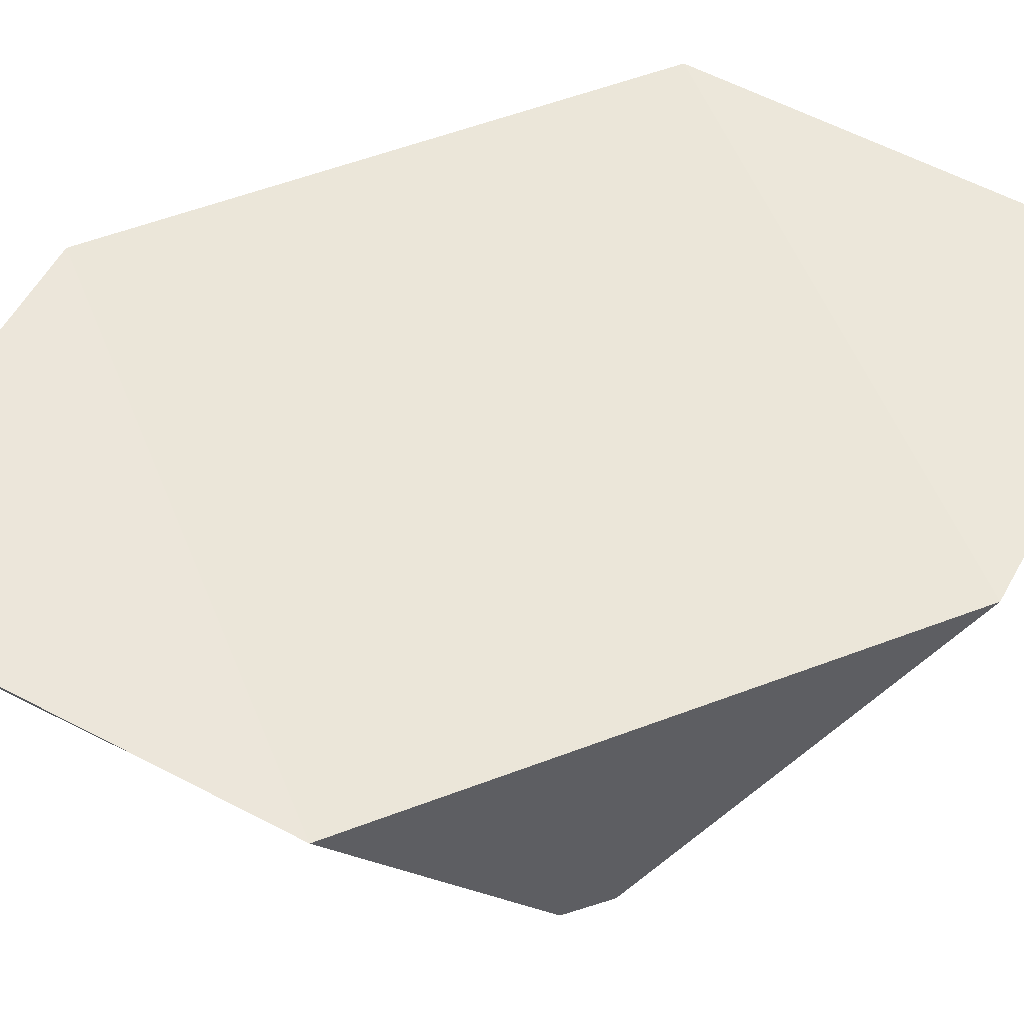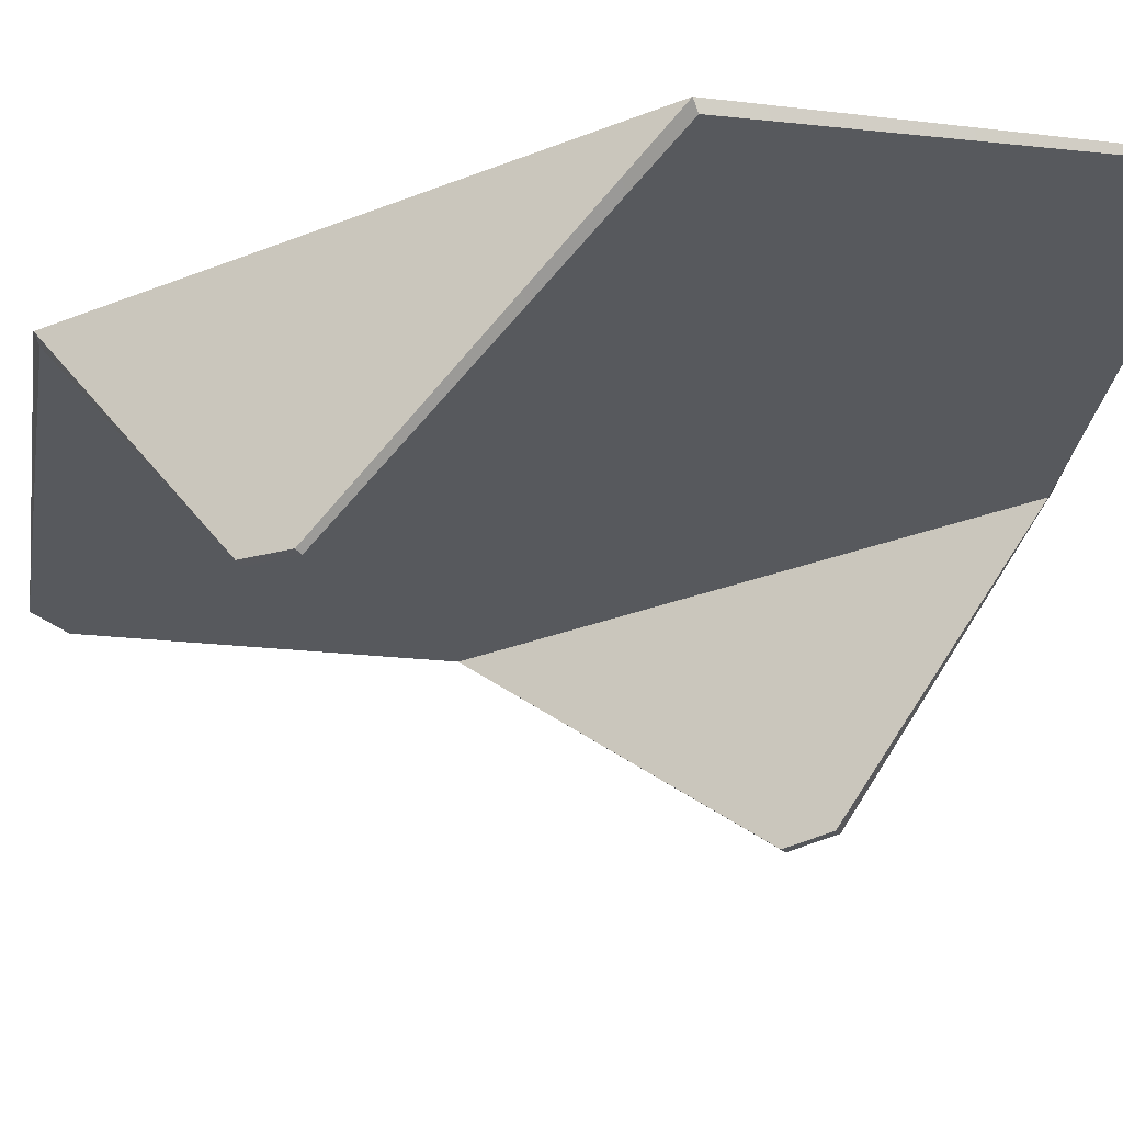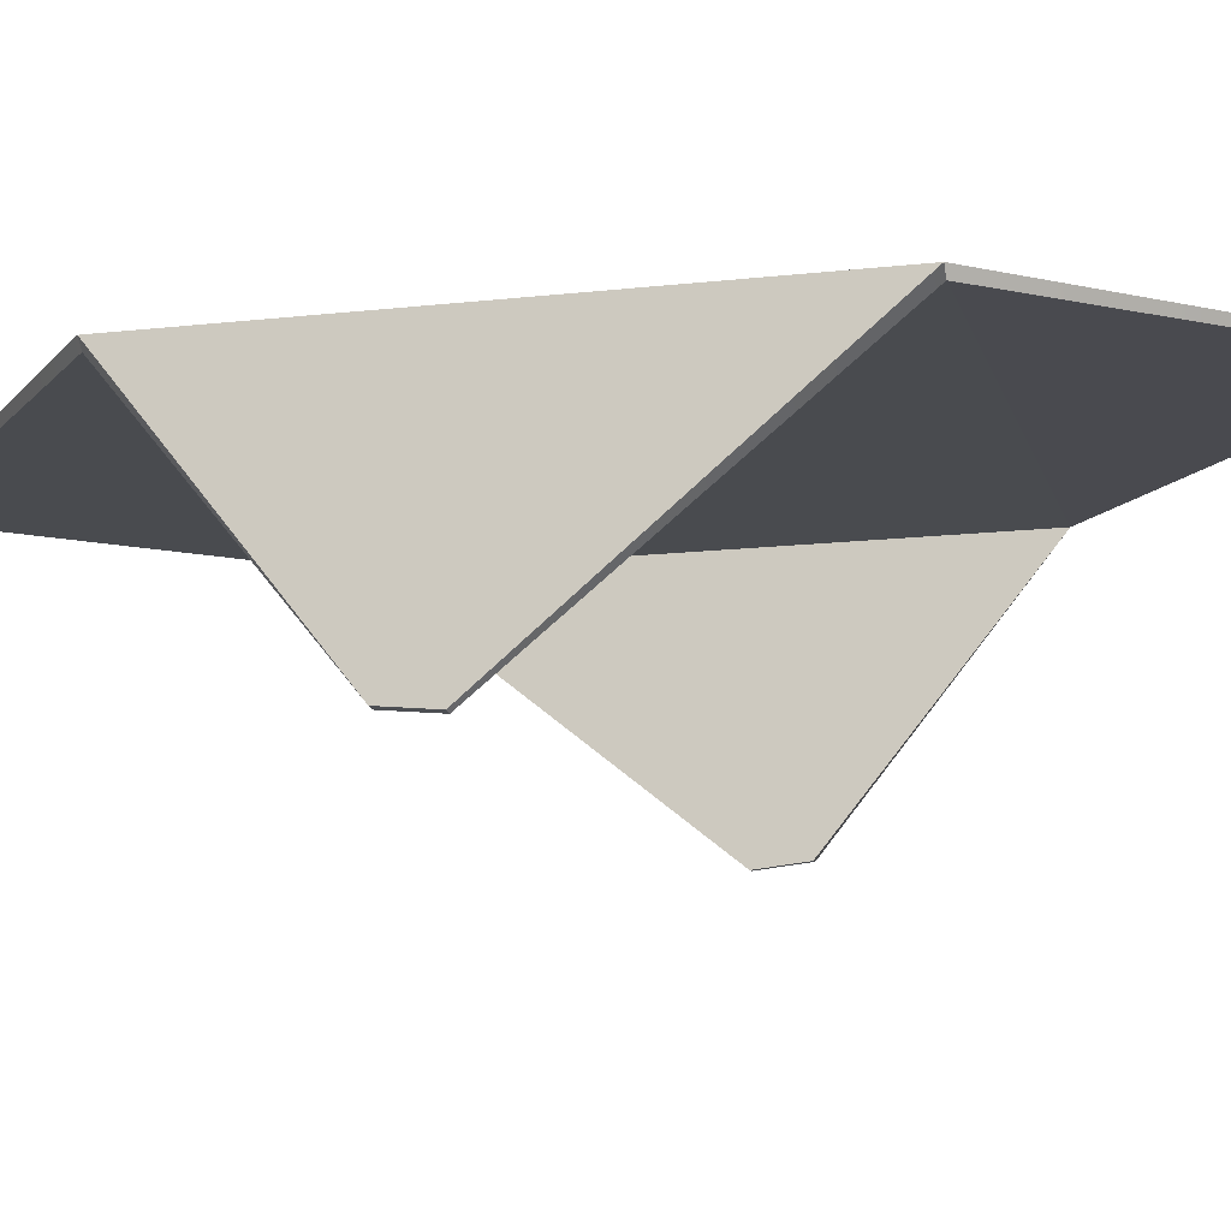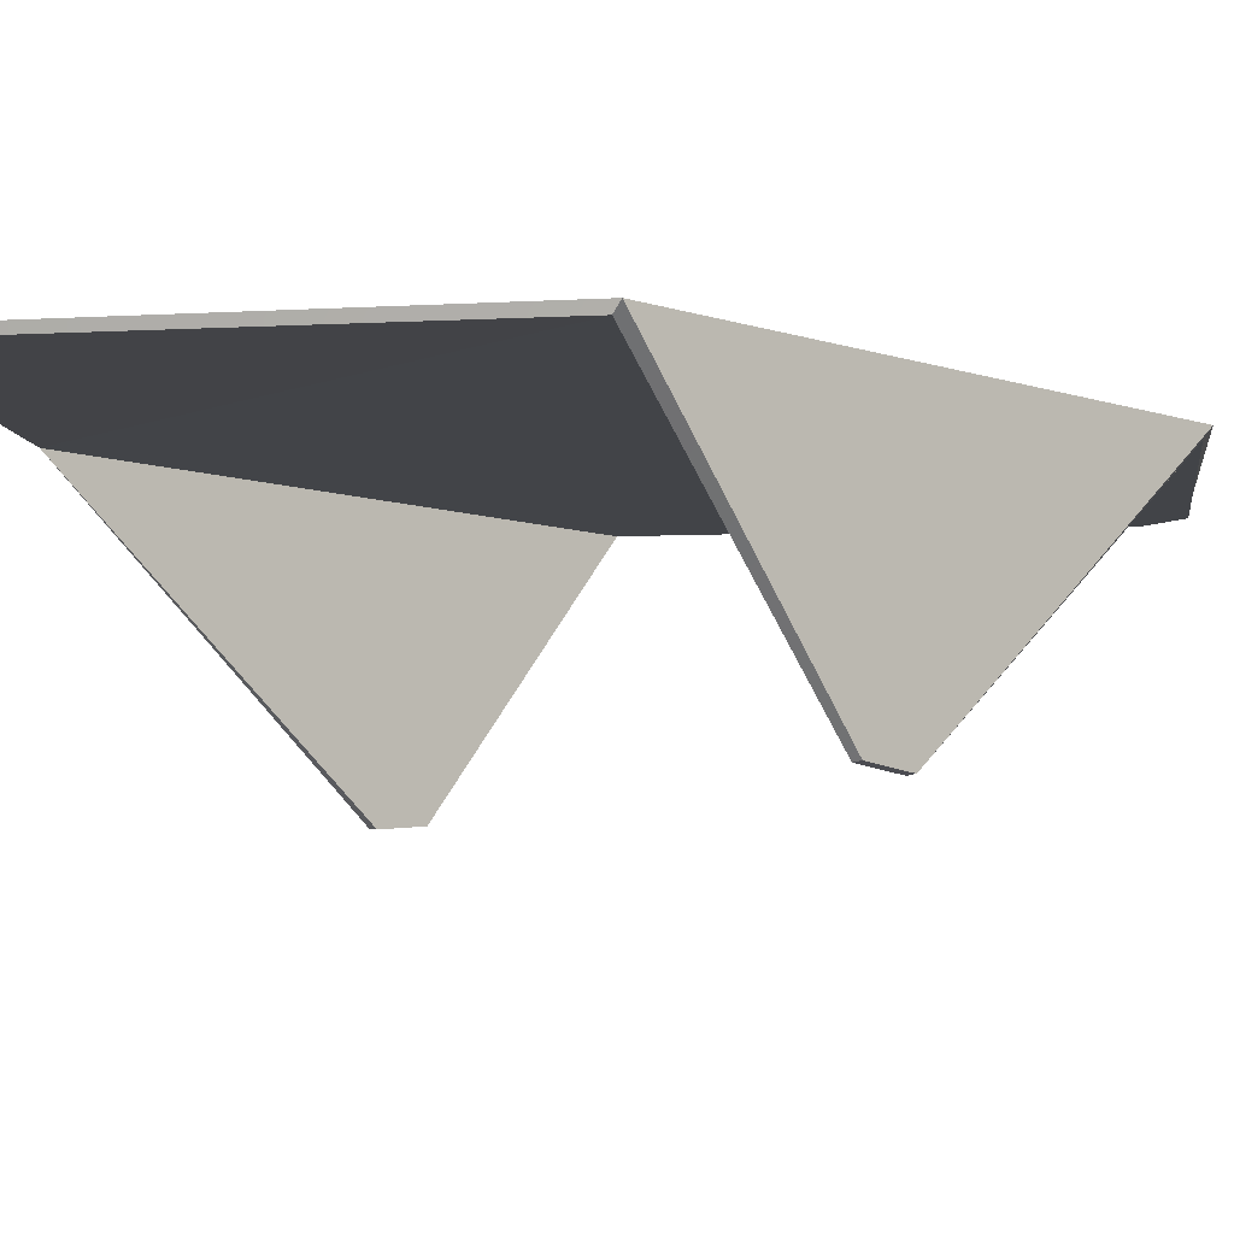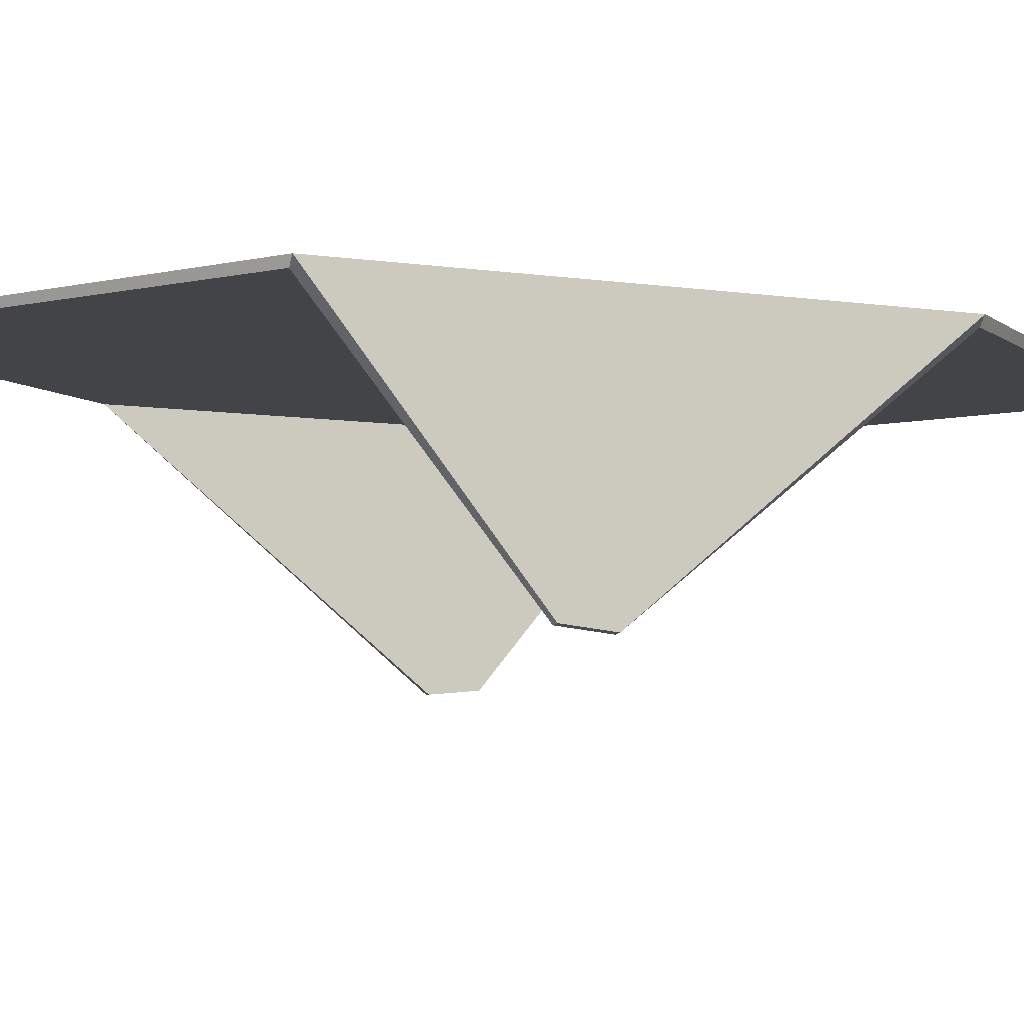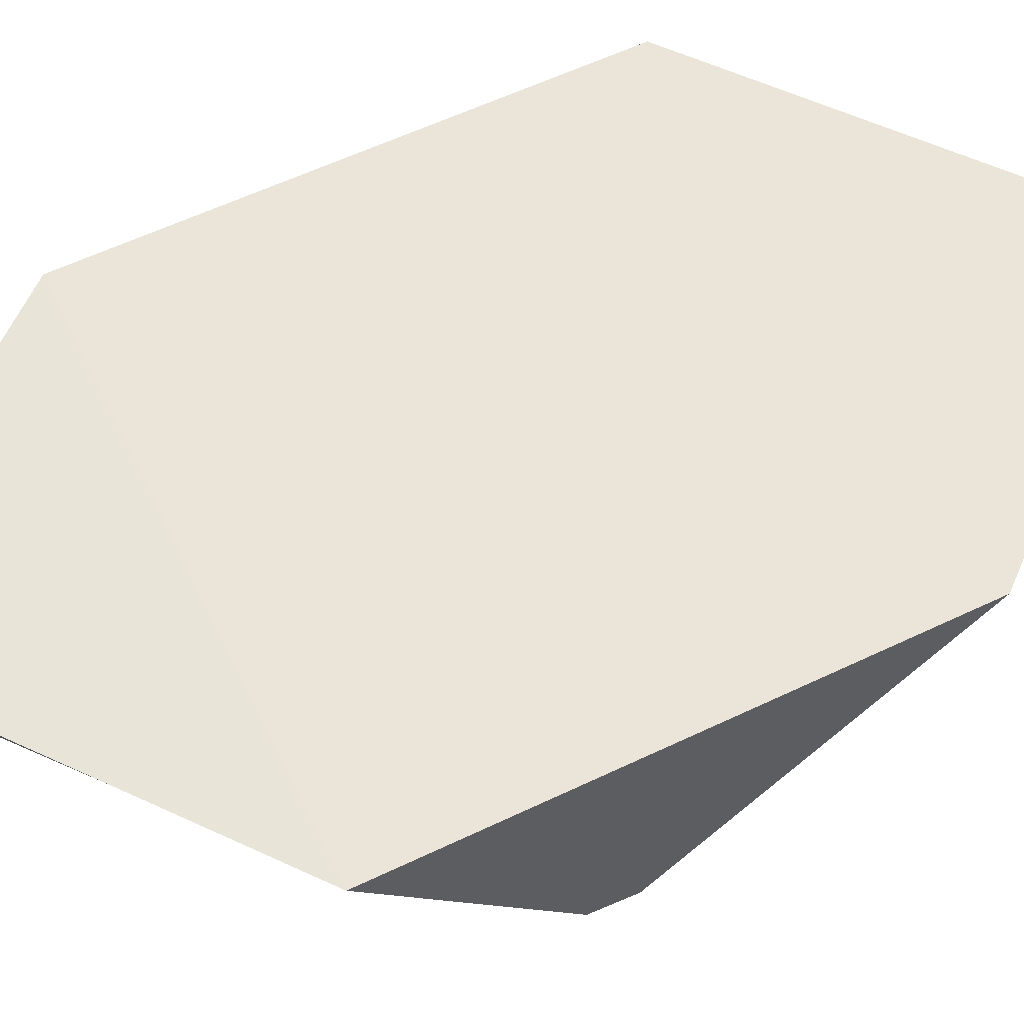
<metadata>
{"format":"obj","ext":"obj","renderer":"f3d","projection":"perspective","resolution":1024,"background":"white","views":[{"elev":54.6,"azim":-111.9,"up":"+Y"},{"elev":-29.4,"azim":-59.7,"up":"+Y"},{"elev":-13.7,"azim":-76.1,"up":"+Y"},{"elev":-7.7,"azim":46.5,"up":"+Y"},{"elev":-8.1,"azim":69.0,"up":"+Y"},{"elev":59.4,"azim":63.8,"up":"+Y"}]}
</metadata>
<code>
v -53.59 -8e-06 -51.23
v -53.59 0.3801 50.98
v 54.18 0.3079 51.76
v 54.18 -8e-06 -50.94
v -55.19 1.601 -51.23
v 55.78 1.6 -50.94
v -55.19 1.981 50.99
v 55.78 1.907 51.77
v -15.02 0.03799 98.84
v -5.423 0.02518 99.87
v -15.05 1.637 99
v -5.45 1.624 100
v 14.8 -8e-06 -99.18
v 5.771 -8e-06 -100.1
v 5.796 1.6 -100.2
v 14.83 1.6 -99.32
v -53.59 -44.82 -14.79
v -53.59 -45.75 -5.757
v -55.19 -45.61 -5.743
v -55.19 -44.68 -14.77
v 54.18 -45.17 14.79
v 54.18 -46.1 5.757
v 55.78 -45.96 5.743
v 55.78 -45.03 14.77
f 5 6 16 15
f 7 5 20 19
f 6 8 24 23
f 7 8 6 5
f 1 14 13 4
f 2 18 17 1
f 4 22 21 3
f 2 1 4 3
f 4 13 16 6
f 15 14 1 5
f 1 17 20 5
f 19 18 2 7
f 3 21 24 8
f 23 22 4 6
f 12 10 3 8
f 2 9 11 7
f 10 9 2 3
f 11 12 8 7
f 9 10 12 11
f 13 14 15 16
f 17 18 19 20
f 21 22 23 24

</code>
